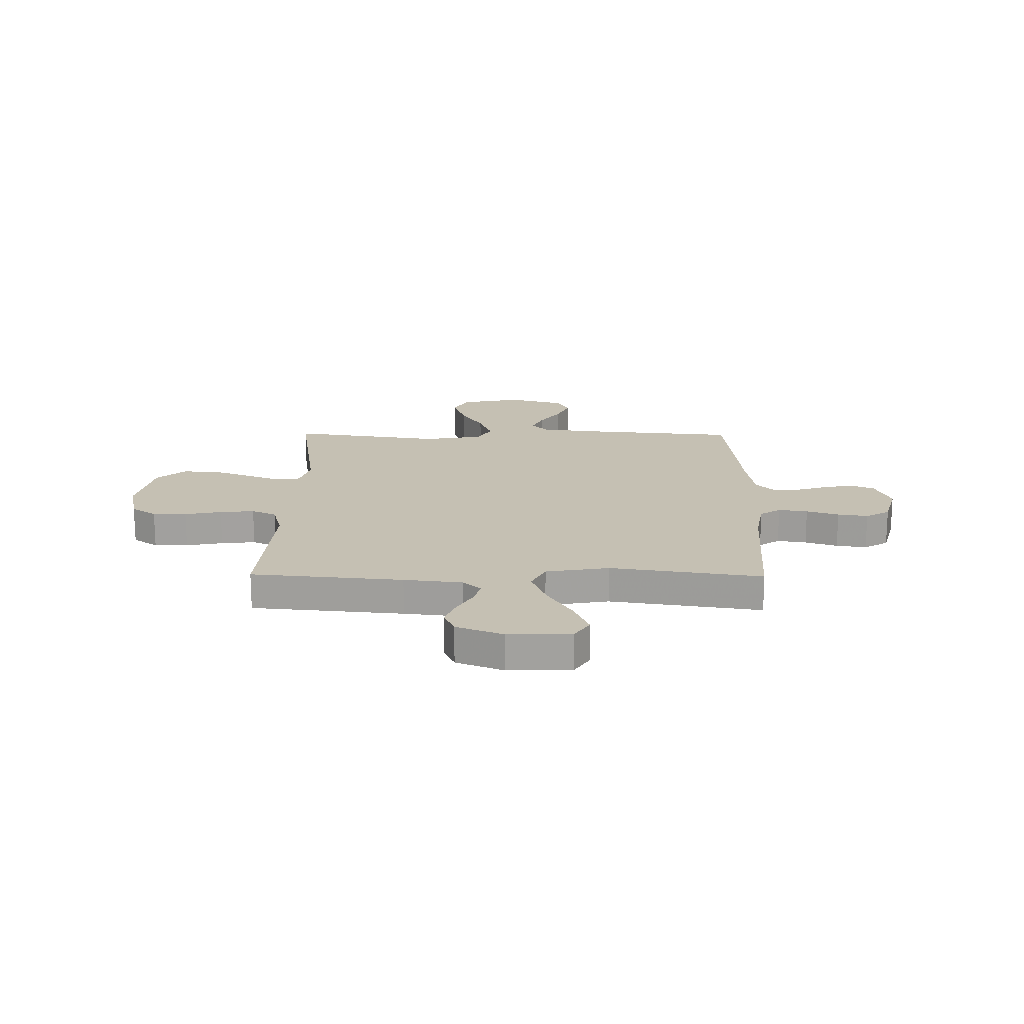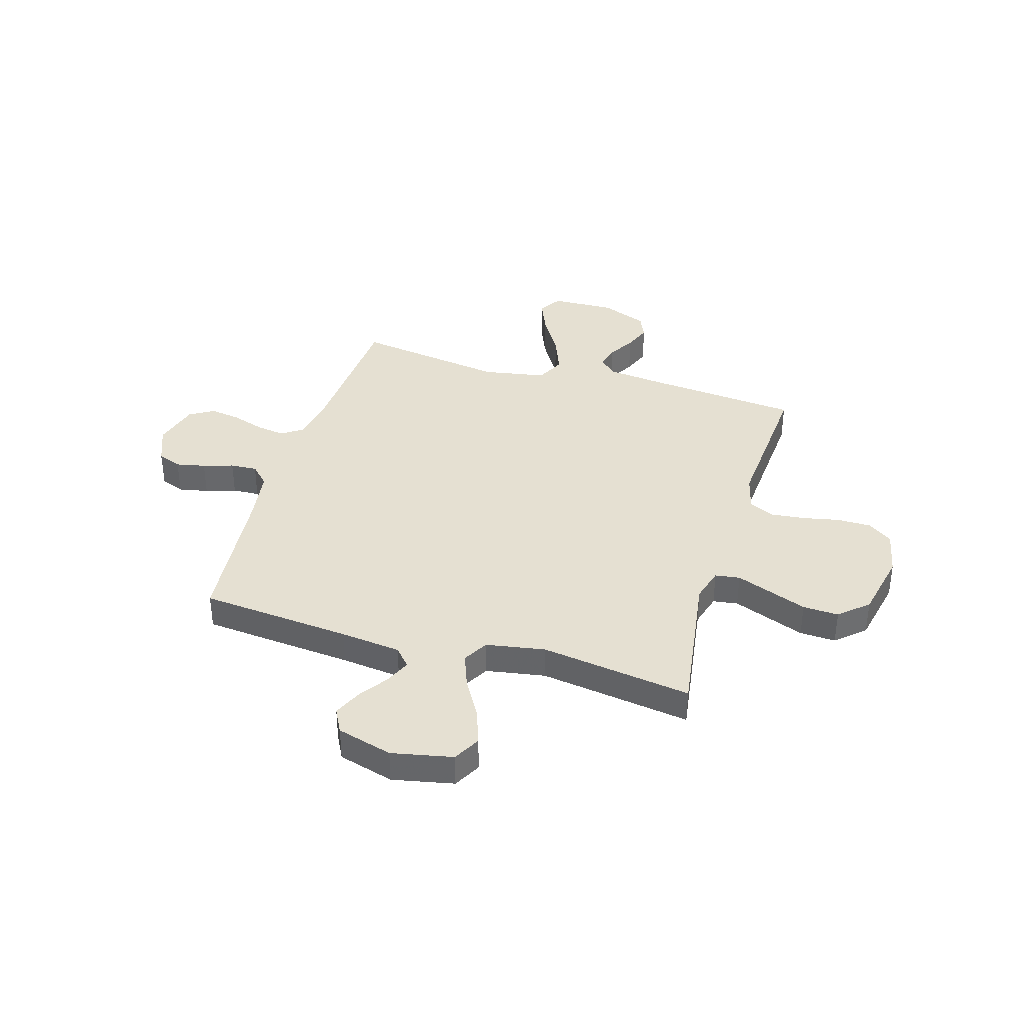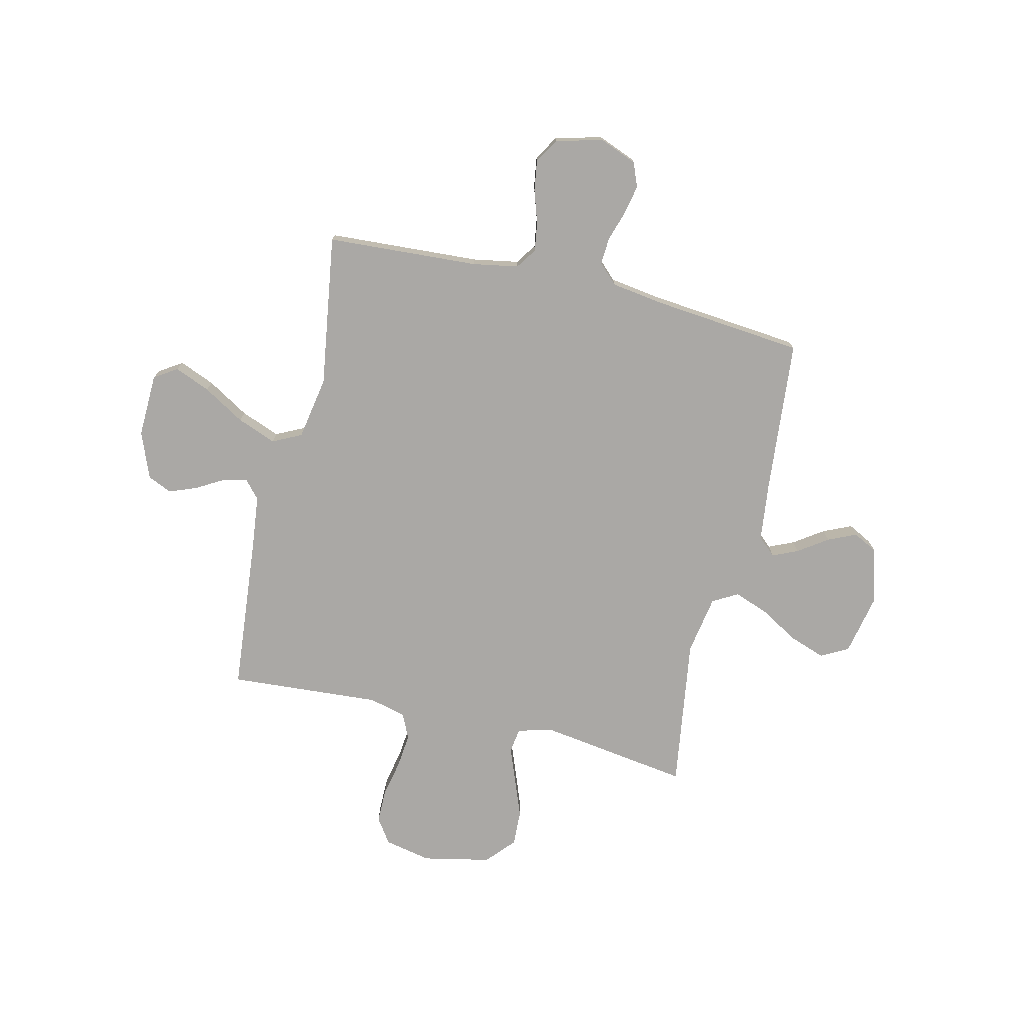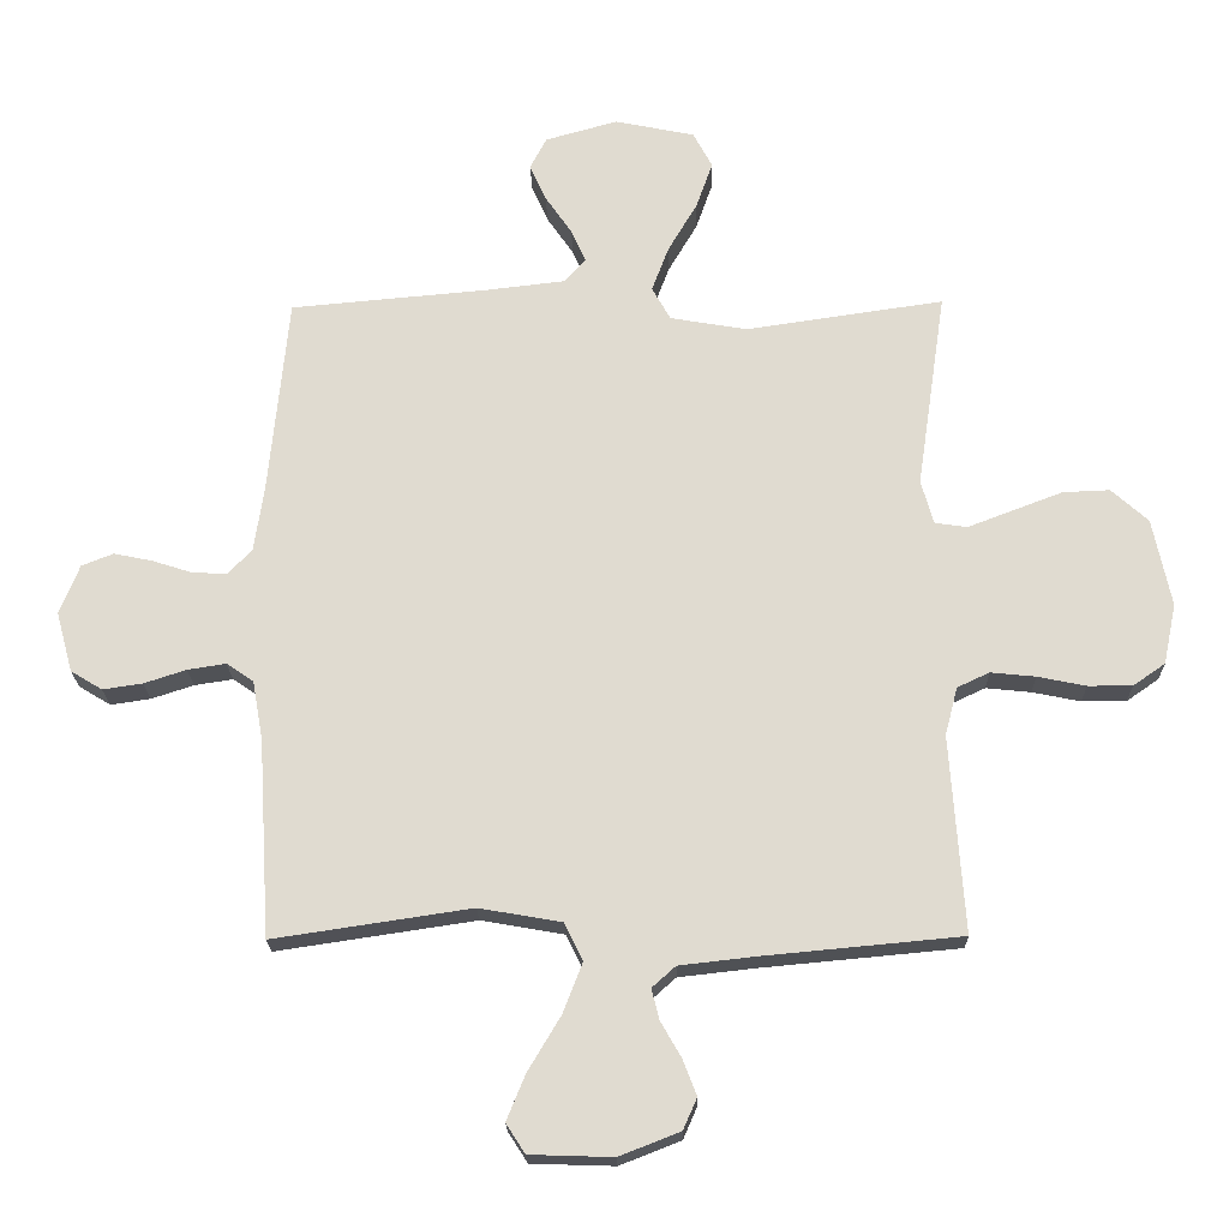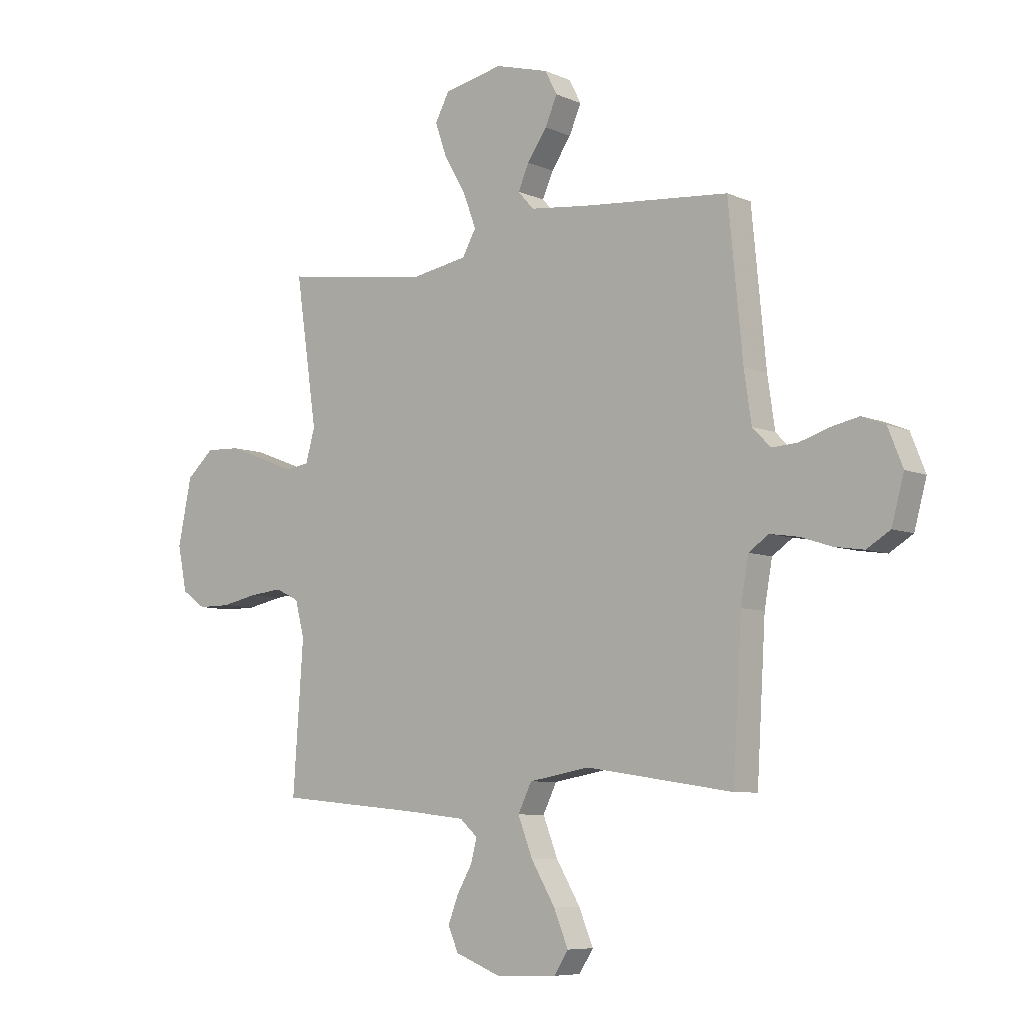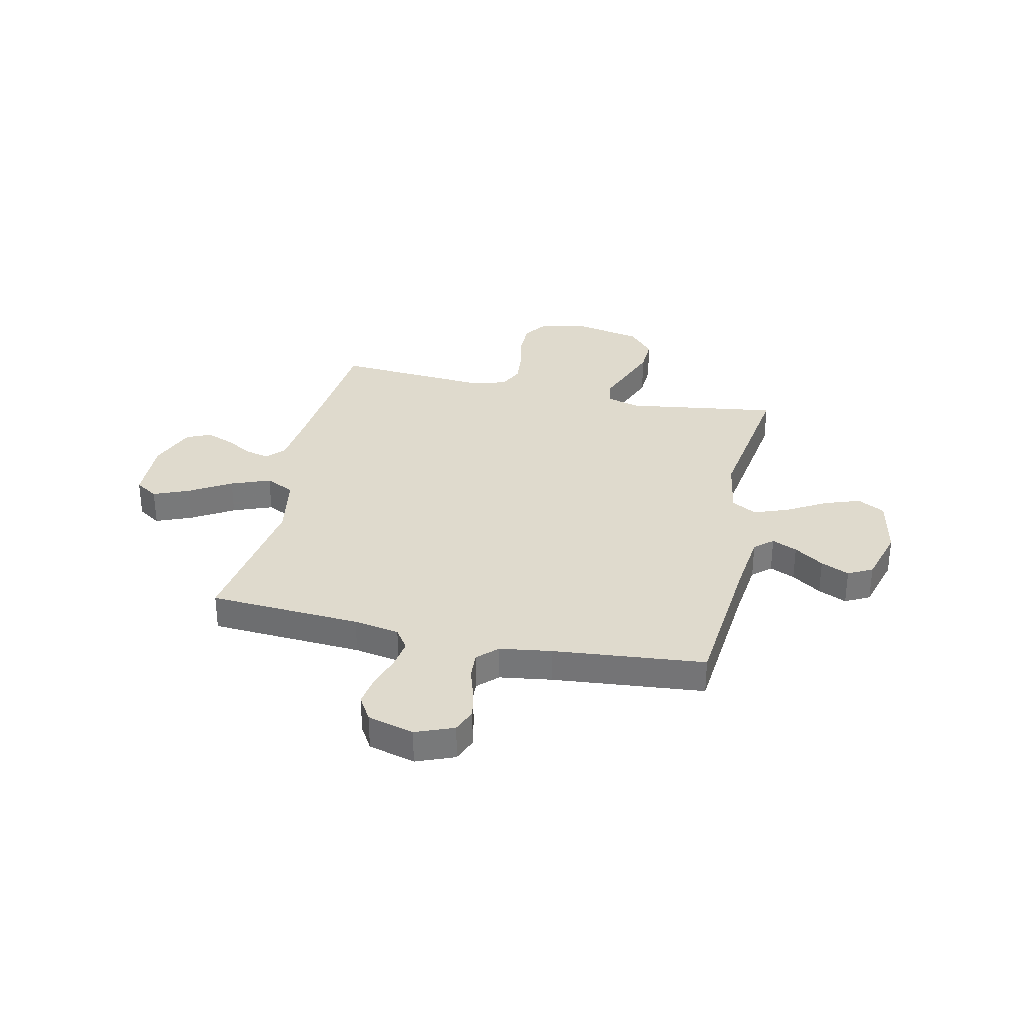
<metadata>
{"format":"obj","ext":"obj","renderer":"f3d","projection":"perspective","resolution":1024,"background":"white","views":[{"elev":18.1,"azim":-179.3,"up":"+Y"},{"elev":37.7,"azim":16.6,"up":"+Y"},{"elev":-75.1,"azim":-103.3,"up":"+Y"},{"elev":-20.5,"azim":1.2,"up":"+Z"},{"elev":-7.3,"azim":-140.6,"up":"+Z"},{"elev":32.7,"azim":-77.5,"up":"+Y"}]}
</metadata>
<code>
v 0.5 0.07 -0.5
v 0.2 0.07 -0.528
v 0.085 0.07 -0.541
v 0.049 0.07 -0.573
v 0.061 0.07 -0.62
v 0.092 0.07 -0.674
v 0.113 0.07 -0.728
v 0.092 0.07 -0.776
v 0 0.07 -0.812
v -0.126 0.07 -0.808
v -0.155 0.07 -0.763
v -0.126 0.07 -0.693
v -0.077 0.07 -0.611
v -0.047 0.07 -0.534
v -0.075 0.07 -0.477
v -0.2 0.07 -0.455
v -0.5 0.07 -0.5
v -0.518 0.07 -0.2
v -0.534 0.07 -0.11
v -0.575 0.07 -0.082
v -0.633 0.07 -0.091
v -0.697 0.07 -0.112
v -0.757 0.07 -0.121
v -0.805 0.07 -0.092
v -0.83 0.07 0
v -0.8 0.07 0.075
v -0.752 0.07 0.094
v -0.694 0.07 0.082
v -0.634 0.07 0.063
v -0.581 0.07 0.06
v -0.544 0.07 0.098
v -0.529 0.07 0.2
v -0.5 0.07 0.5
v -0.2 0.07 0.527
v -0.08 0.07 0.541
v -0.048 0.07 0.577
v -0.07 0.07 0.627
v -0.11 0.07 0.685
v -0.135 0.07 0.741
v -0.11 0.07 0.789
v 0 0.07 0.82
v 0.121 0.07 0.795
v 0.15 0.07 0.741
v 0.125 0.07 0.67
v 0.081 0.07 0.595
v 0.055 0.07 0.526
v 0.083 0.07 0.476
v 0.2 0.07 0.456
v 0.5 0.07 0.5
v 0.456 0.07 0.2
v 0.475 0.07 0.133
v 0.524 0.07 0.126
v 0.592 0.07 0.152
v 0.668 0.07 0.181
v 0.739 0.07 0.184
v 0.795 0.07 0.134
v 0.823 0.07 0
v 0.804 0.07 -0.092
v 0.755 0.07 -0.126
v 0.688 0.07 -0.126
v 0.615 0.07 -0.111
v 0.547 0.07 -0.104
v 0.498 0.07 -0.127
v 0.479 0.07 -0.2
v 0.5 0 -0.5
v 0.2 0 -0.528
v 0.085 0 -0.541
v 0.049 0 -0.573
v 0.061 0 -0.62
v 0.092 0 -0.674
v 0.113 0 -0.728
v 0.092 0 -0.776
v 0 0 -0.812
v -0.126 0 -0.808
v -0.155 0 -0.763
v -0.126 0 -0.693
v -0.077 0 -0.611
v -0.047 0 -0.534
v -0.075 0 -0.477
v -0.2 0 -0.455
v -0.5 0 -0.5
v -0.518 0 -0.2
v -0.534 0 -0.11
v -0.575 0 -0.082
v -0.633 0 -0.091
v -0.697 0 -0.112
v -0.757 0 -0.121
v -0.805 0 -0.092
v -0.83 0 0
v -0.8 0 0.075
v -0.752 0 0.094
v -0.694 0 0.082
v -0.634 0 0.063
v -0.581 0 0.06
v -0.544 0 0.098
v -0.529 0 0.2
v -0.5 0 0.5
v -0.2 0 0.527
v -0.08 0 0.541
v -0.048 0 0.577
v -0.07 0 0.627
v -0.11 0 0.685
v -0.135 0 0.741
v -0.11 0 0.789
v 0 0 0.82
v 0.121 0 0.795
v 0.15 0 0.741
v 0.125 0 0.67
v 0.081 0 0.595
v 0.055 0 0.526
v 0.083 0 0.476
v 0.2 0 0.456
v 0.5 0 0.5
v 0.456 0 0.2
v 0.475 0 0.133
v 0.524 0 0.126
v 0.592 0 0.152
v 0.668 0 0.181
v 0.739 0 0.184
v 0.795 0 0.134
v 0.823 0 0
v 0.804 0 -0.092
v 0.755 0 -0.126
v 0.688 0 -0.126
v 0.615 0 -0.111
v 0.547 0 -0.104
v 0.498 0 -0.127
v 0.479 0 -0.2
f 59 60 61
f 58 59 61
f 57 58 61
f 56 57 61
f 55 56 61
f 54 55 61
f 53 54 61
f 52 53 61
f 51 52 61 62
f 48 49 50
f 47 48 50 51
f 43 44 45
f 42 43 45
f 41 42 45
f 40 41 45
f 39 40 45
f 38 39 45
f 37 38 45
f 36 37 45 46
f 35 36 46 47
f 32 33 34
f 51 62 63
f 47 51 63
f 35 47 63
f 34 35 63
f 32 34 63
f 31 32 63
f 27 28 29
f 26 27 29
f 25 26 29
f 24 25 29
f 23 24 29
f 22 23 29
f 21 22 29
f 16 17 18
f 15 16 18 19
f 11 12 13
f 10 11 13
f 9 10 13
f 8 9 13
f 7 8 13
f 6 7 13
f 5 6 13
f 4 5 13 14
f 3 4 14 15
f 64 1 2
f 3 15 19
f 2 3 19
f 64 2 19
f 63 64 19
f 31 63 19
f 30 31 19
f 20 21 29 30
f 19 20 30
f 125 124 123
f 125 123 122
f 125 122 121
f 125 121 120
f 125 120 119
f 125 119 118
f 125 118 117
f 125 117 116
f 126 125 116 115
f 114 113 112
f 115 114 112 111
f 109 108 107
f 109 107 106
f 109 106 105
f 109 105 104
f 109 104 103
f 109 103 102
f 109 102 101
f 110 109 101 100
f 111 110 100 99
f 98 97 96
f 127 126 115
f 127 115 111
f 127 111 99
f 127 99 98
f 127 98 96
f 127 96 95
f 93 92 91
f 93 91 90
f 93 90 89
f 93 89 88
f 93 88 87
f 93 87 86
f 93 86 85
f 82 81 80
f 83 82 80 79
f 77 76 75
f 77 75 74
f 77 74 73
f 77 73 72
f 77 72 71
f 77 71 70
f 77 70 69
f 78 77 69 68
f 79 78 68 67
f 66 65 128
f 83 79 67
f 83 67 66
f 83 66 128
f 83 128 127
f 83 127 95
f 83 95 94
f 94 93 85 84
f 94 84 83
f 1 65 66 2
f 2 66 67 3
f 3 67 68 4
f 4 68 69 5
f 5 69 70 6
f 6 70 71 7
f 7 71 72 8
f 8 72 73 9
f 9 73 74 10
f 10 74 75 11
f 11 75 76 12
f 12 76 77 13
f 13 77 78 14
f 14 78 79 15
f 15 79 80 16
f 16 80 81 17
f 17 81 82 18
f 18 82 83 19
f 19 83 84 20
f 20 84 85 21
f 21 85 86 22
f 22 86 87 23
f 23 87 88 24
f 24 88 89 25
f 25 89 90 26
f 26 90 91 27
f 27 91 92 28
f 28 92 93 29
f 29 93 94 30
f 30 94 95 31
f 31 95 96 32
f 32 96 97 33
f 33 97 98 34
f 34 98 99 35
f 35 99 100 36
f 36 100 101 37
f 37 101 102 38
f 38 102 103 39
f 39 103 104 40
f 40 104 105 41
f 41 105 106 42
f 42 106 107 43
f 43 107 108 44
f 44 108 109 45
f 45 109 110 46
f 46 110 111 47
f 47 111 112 48
f 48 112 113 49
f 49 113 114 50
f 50 114 115 51
f 51 115 116 52
f 52 116 117 53
f 53 117 118 54
f 54 118 119 55
f 55 119 120 56
f 56 120 121 57
f 57 121 122 58
f 58 122 123 59
f 59 123 124 60
f 60 124 125 61
f 61 125 126 62
f 62 126 127 63
f 63 127 128 64
f 64 128 65 1

</code>
